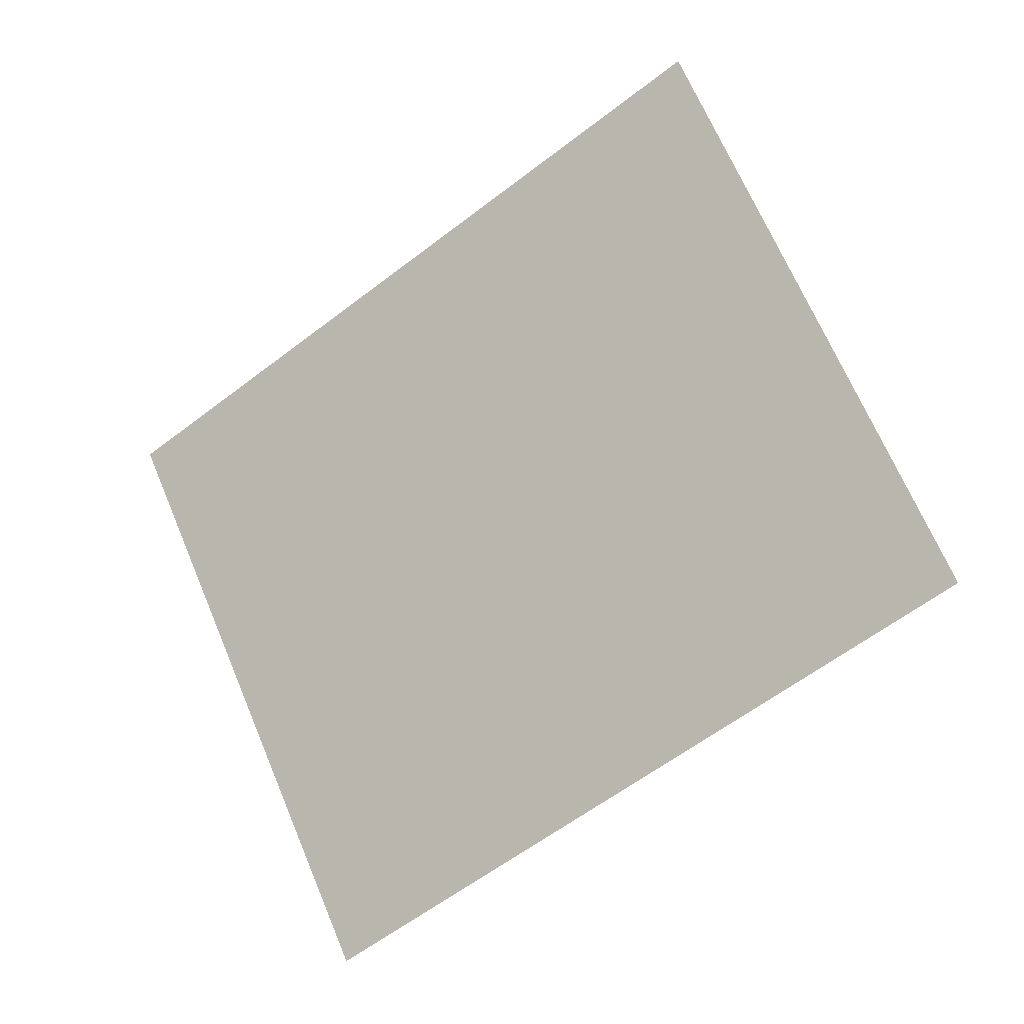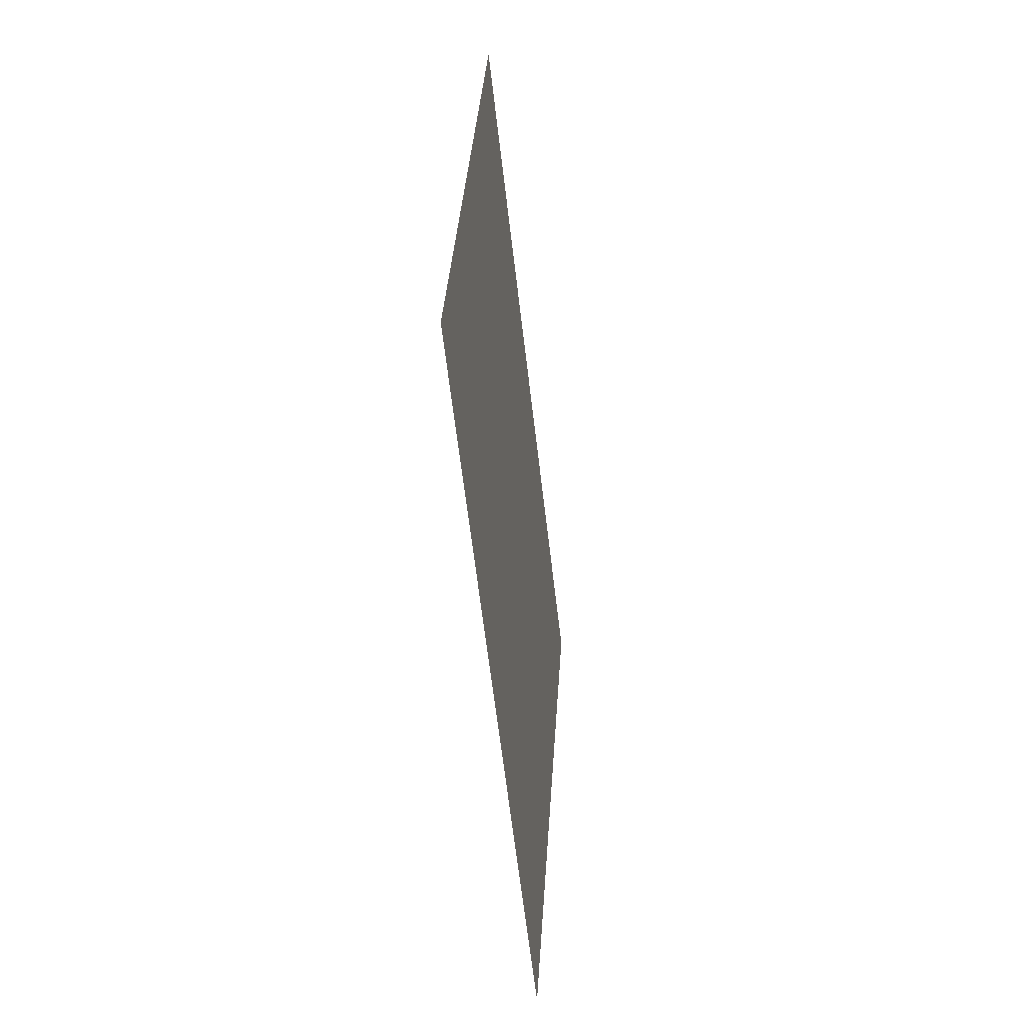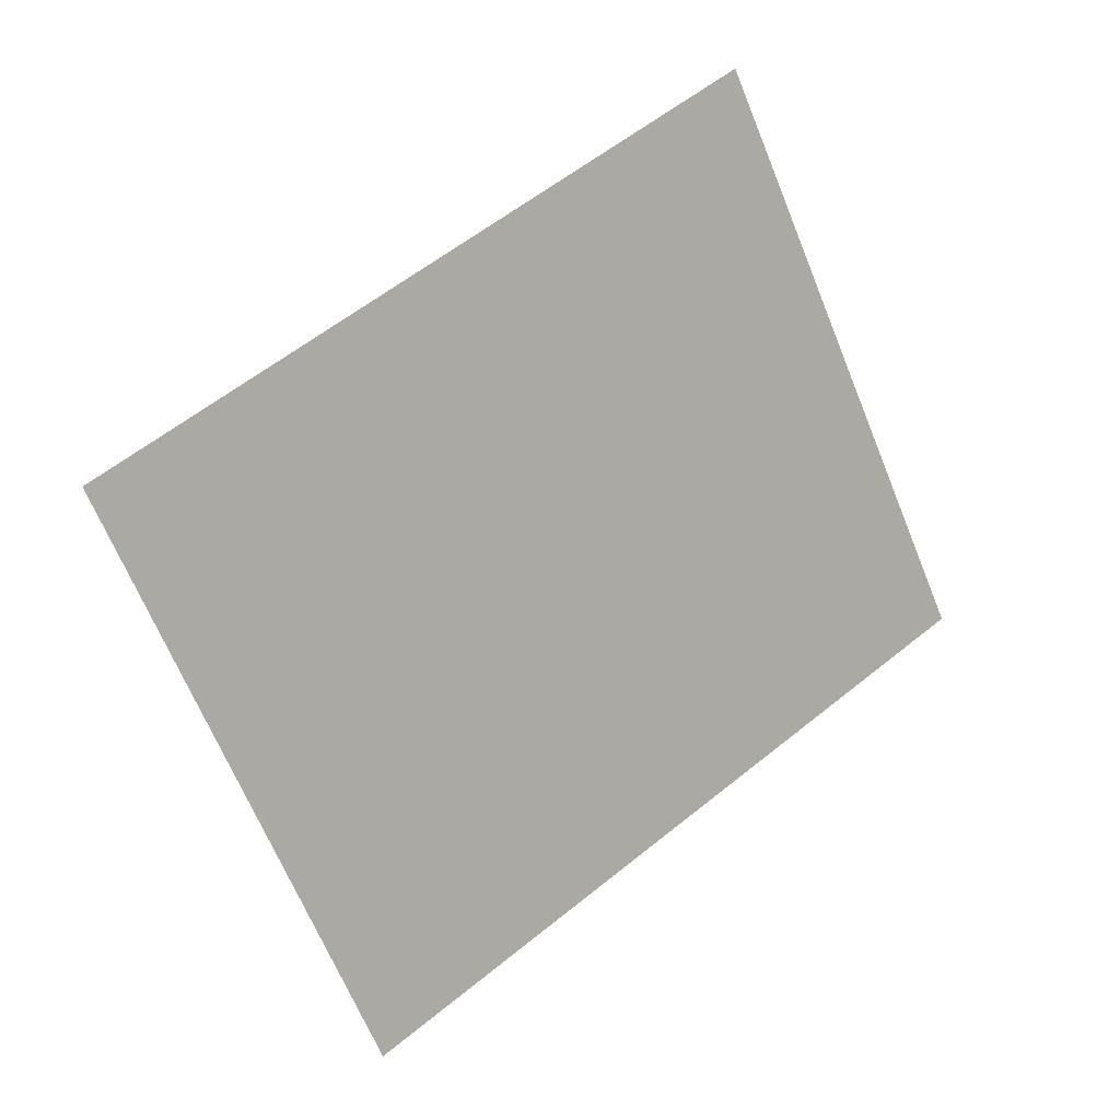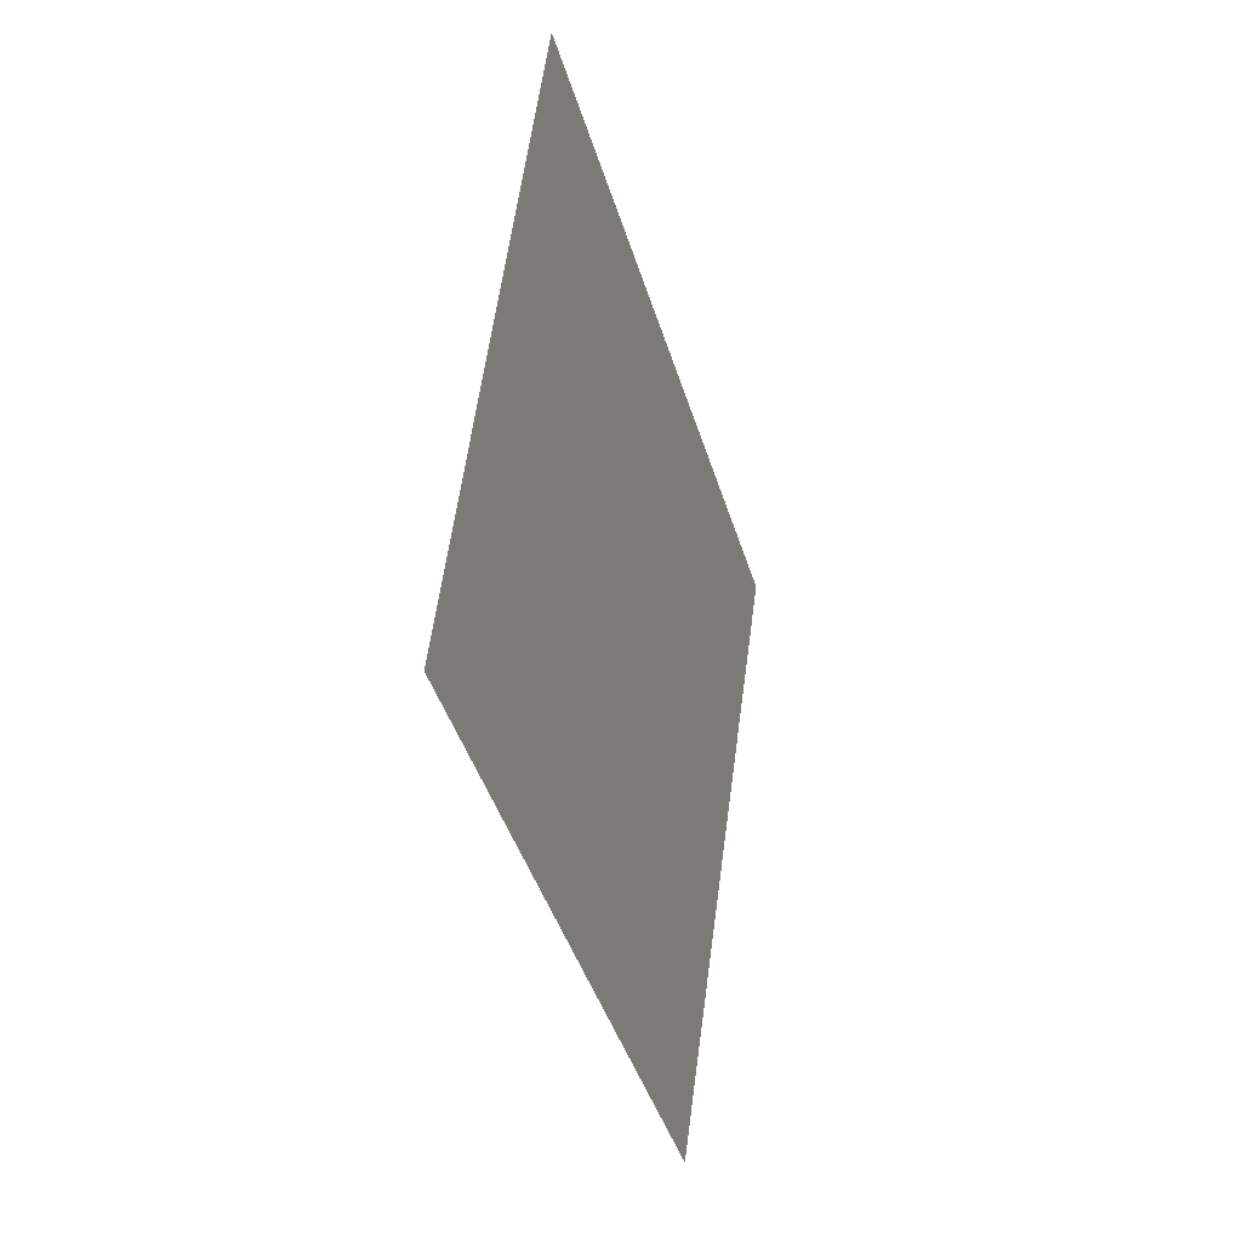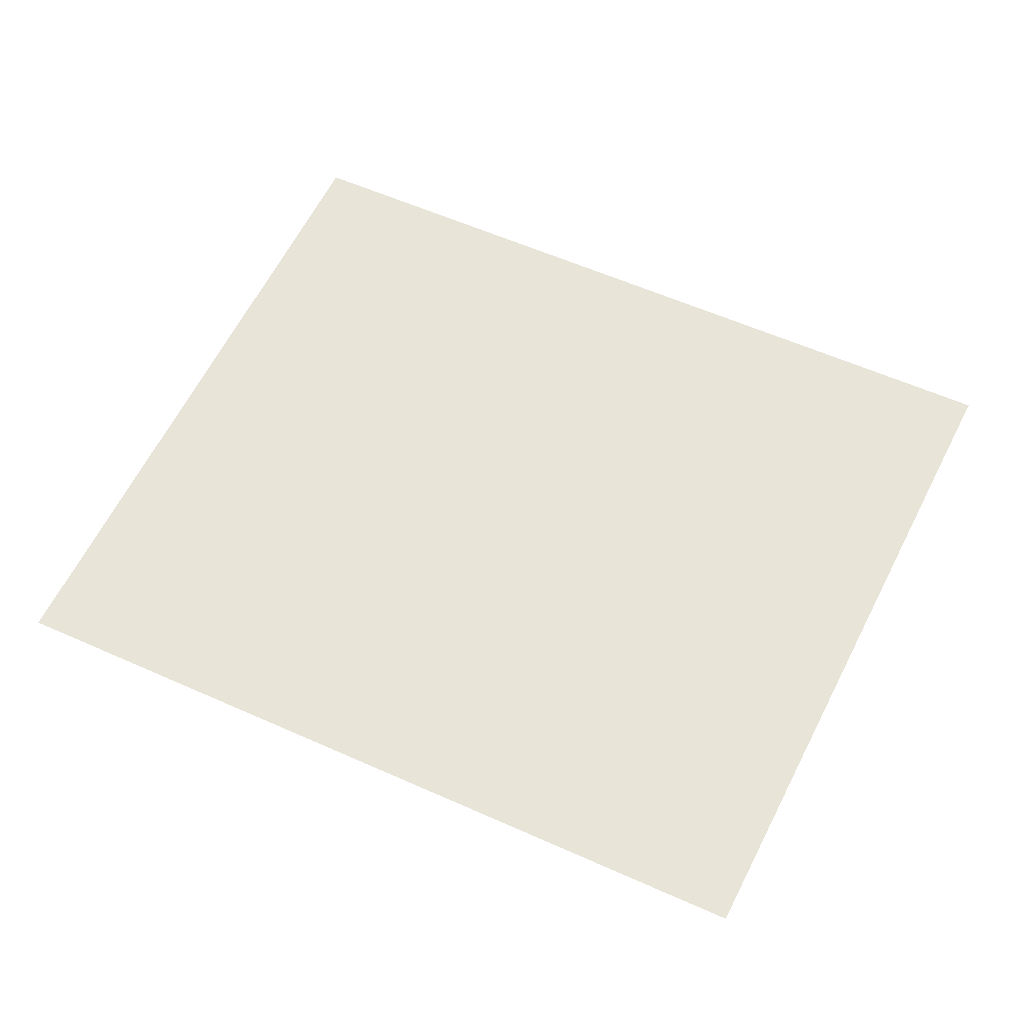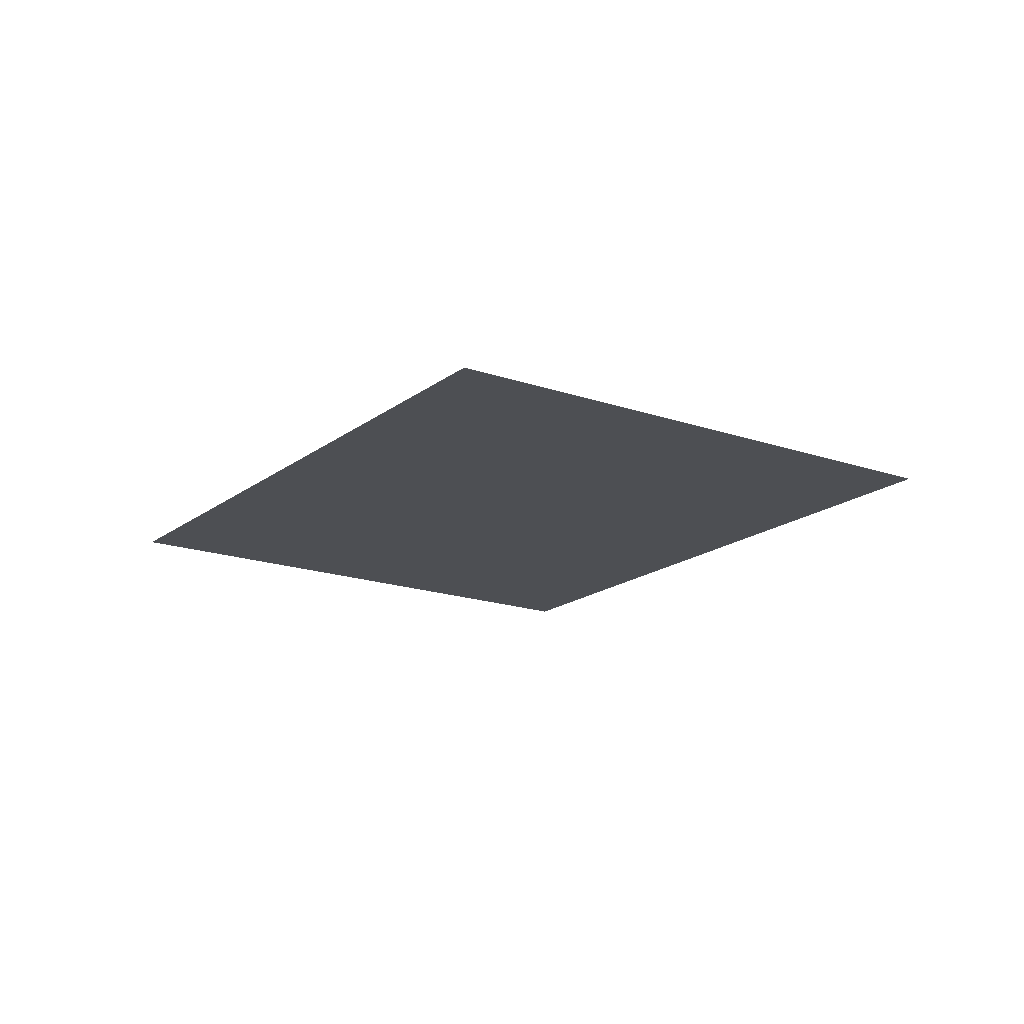
<metadata>
{"format":"obj","ext":"obj","renderer":"f3d","projection":"perspective","resolution":1024,"background":"white","views":[{"elev":-12.1,"azim":-149.2,"up":"+Z"},{"elev":-33.1,"azim":-82.8,"up":"+Z"},{"elev":12.1,"azim":146.5,"up":"+Z"},{"elev":-10.4,"azim":-73.5,"up":"+Z"},{"elev":-32.2,"azim":2.4,"up":"+Z"},{"elev":-17.6,"azim":-98.3,"up":"+Y"}]}
</metadata>
<code>
g Leaf023
v 1.27 0 0.3166
v 0.527 0 -1.198
v -1.27 -0 -0.3166
v -0.527 -0 1.198
f 1 2 3
f 1 3 4

</code>
